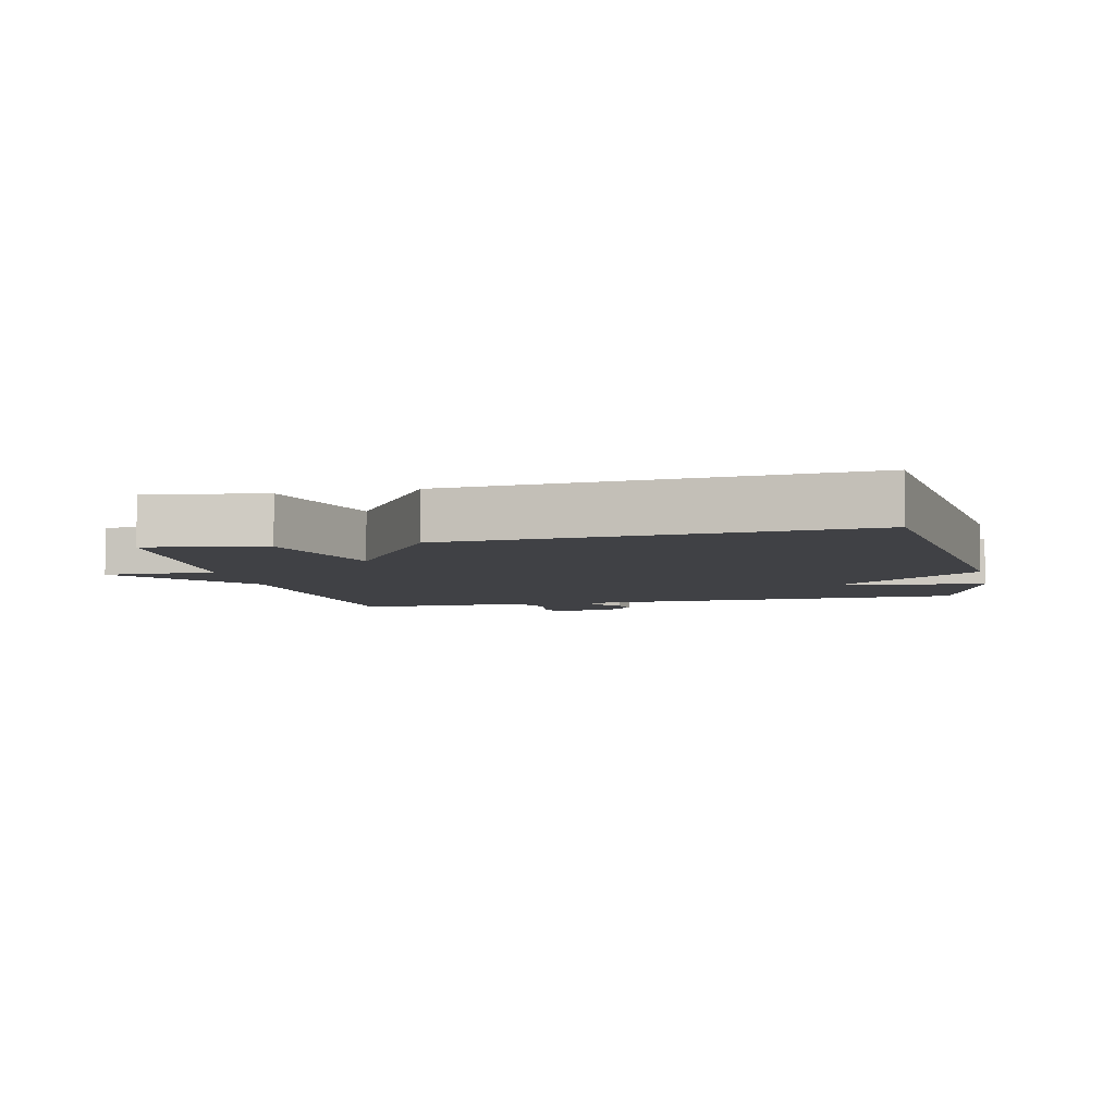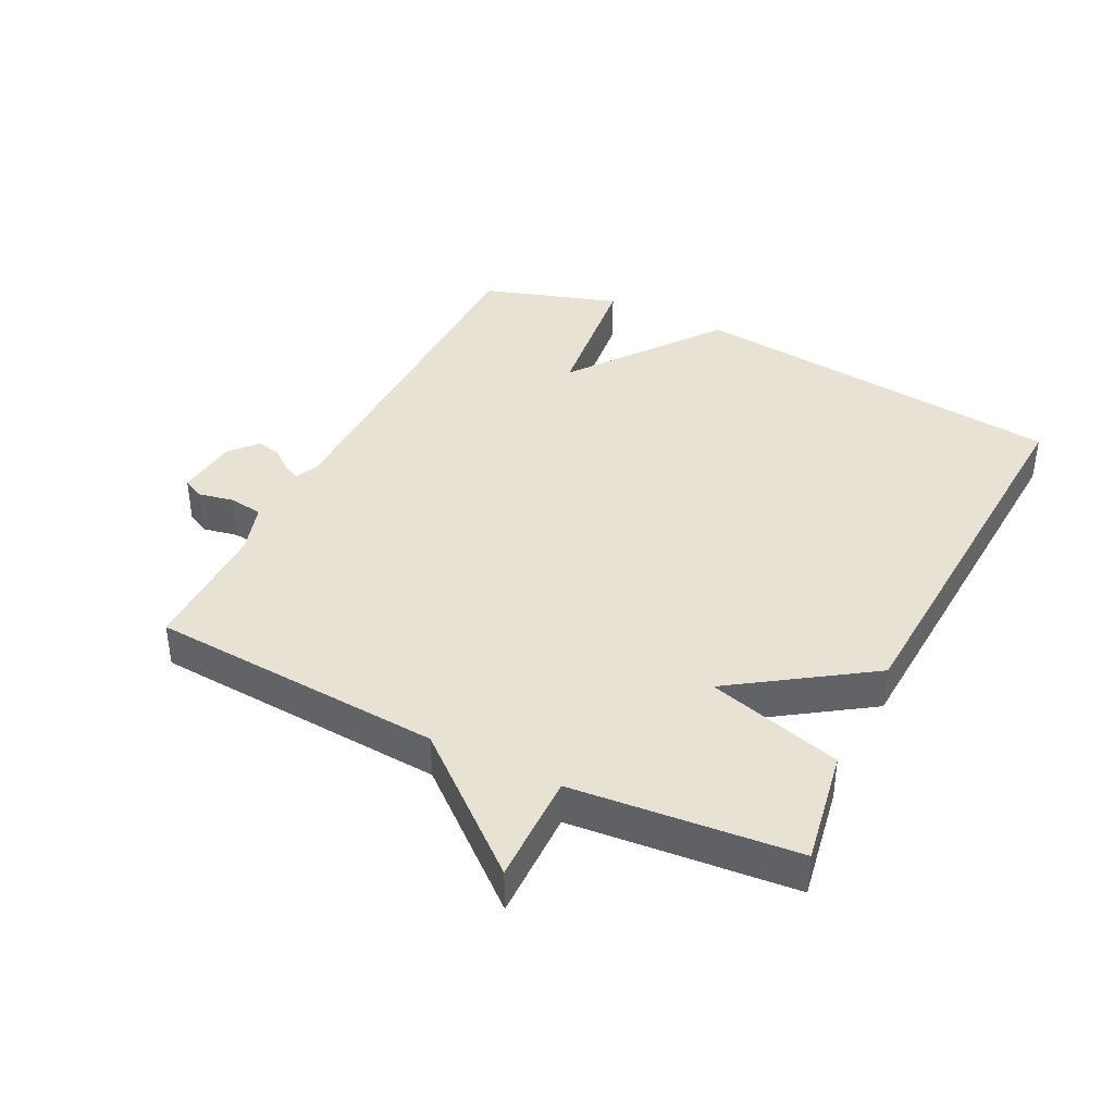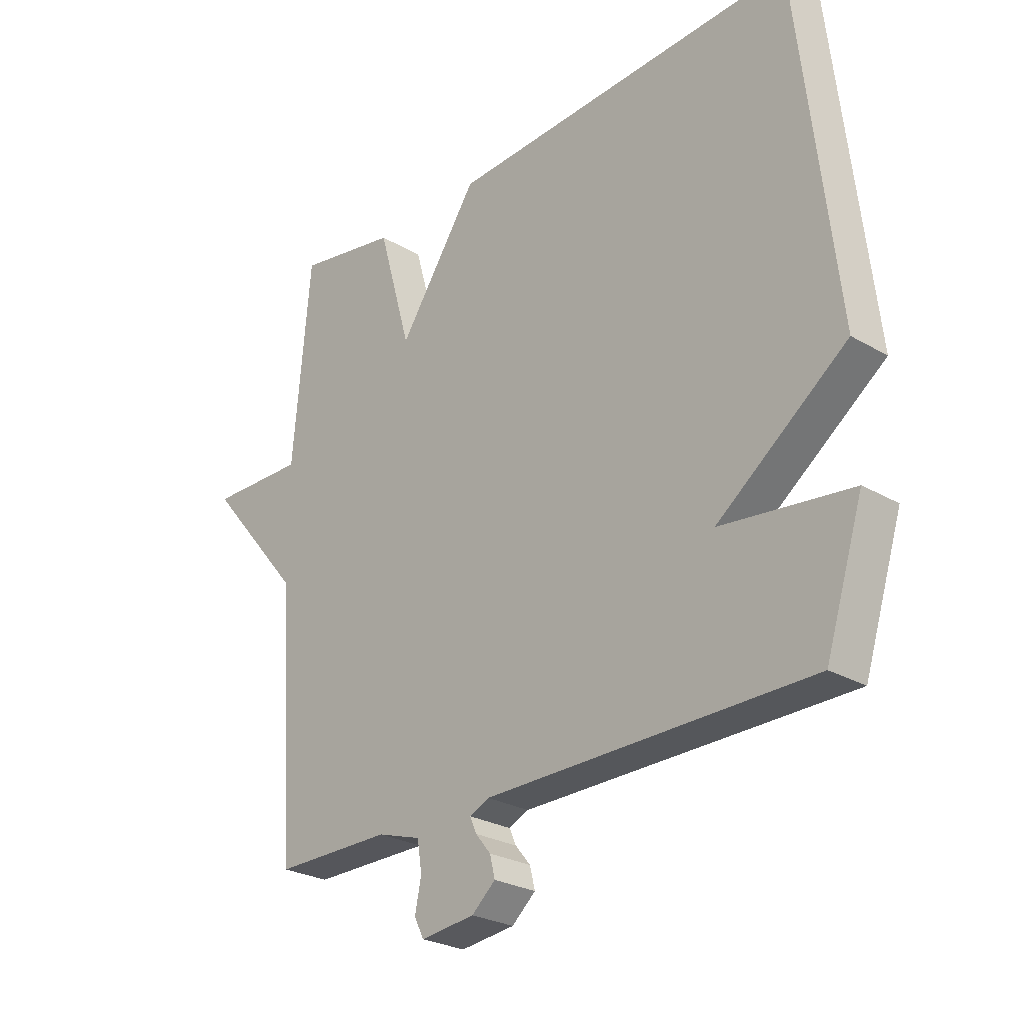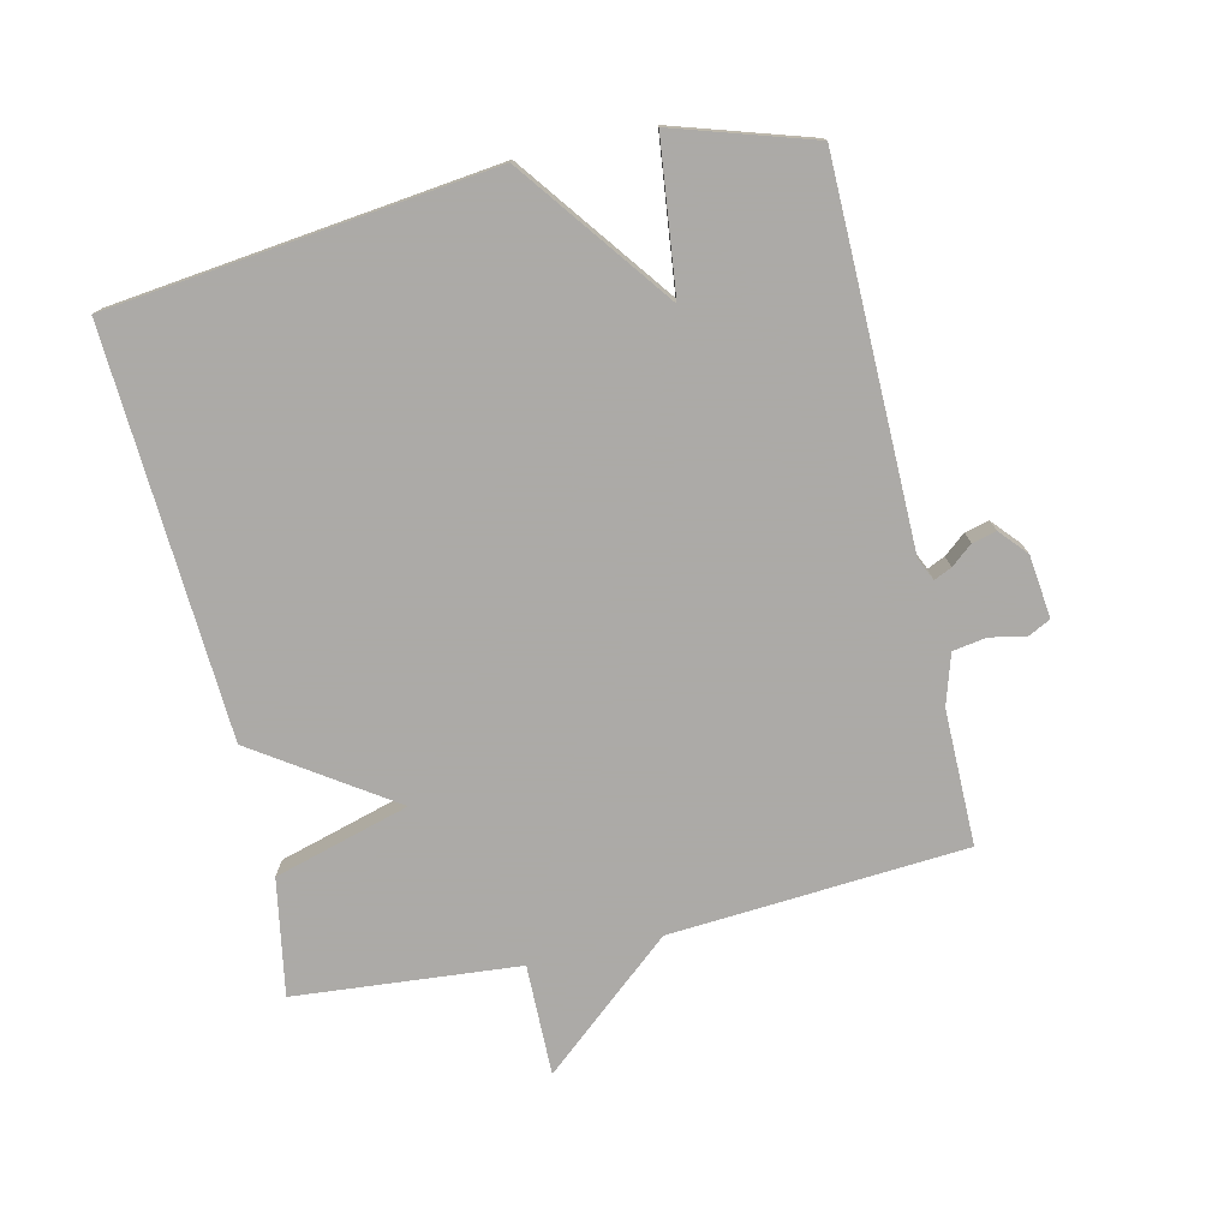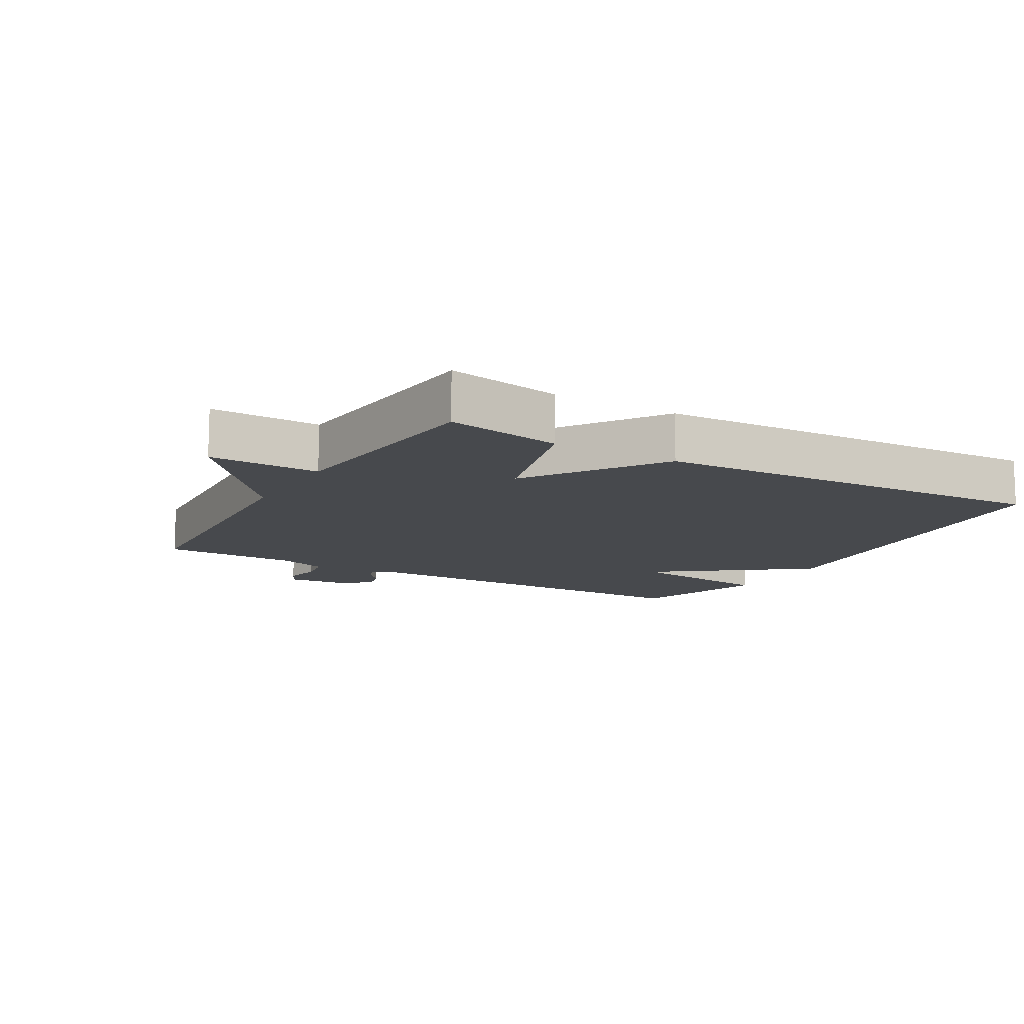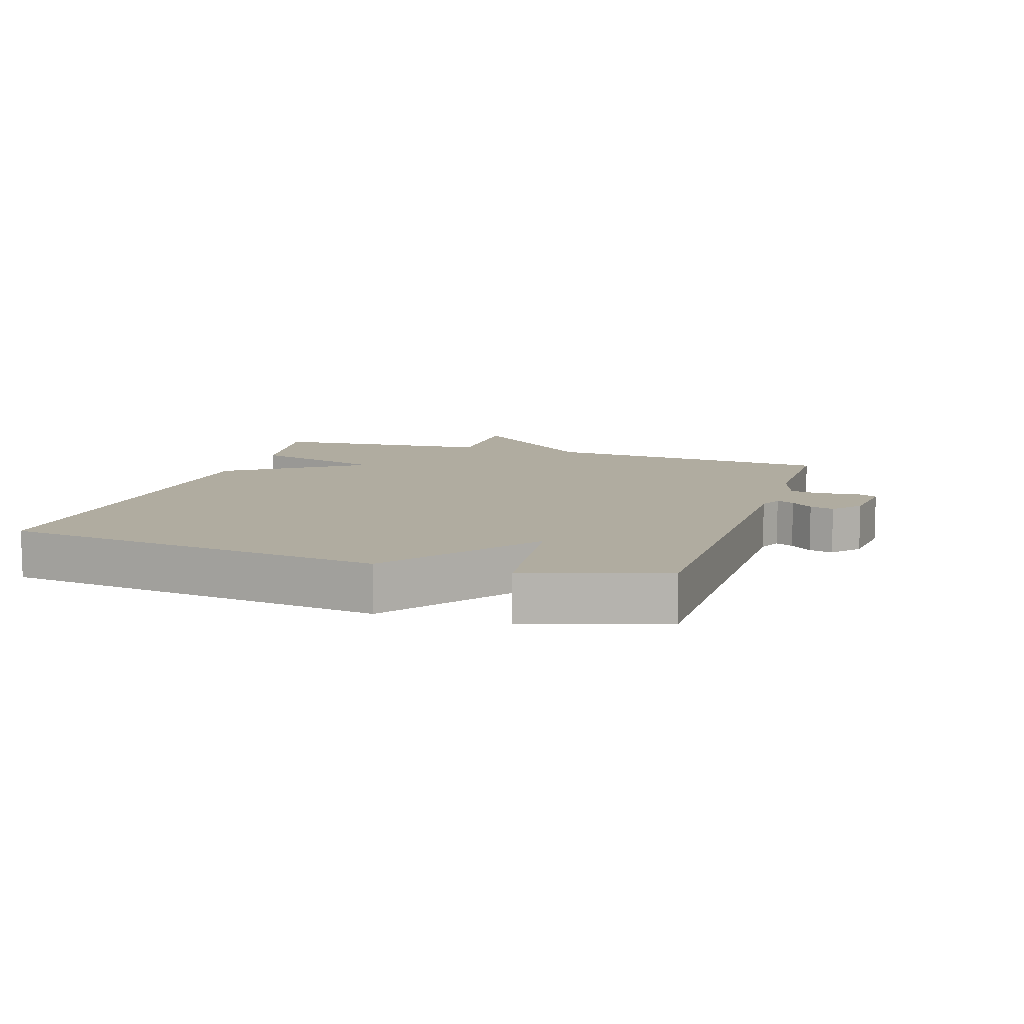
<metadata>
{"format":"obj","ext":"obj","renderer":"f3d","projection":"perspective","resolution":1024,"background":"white","views":[{"elev":-5.9,"azim":13.1,"up":"+Y"},{"elev":39.7,"azim":-63.5,"up":"+Y"},{"elev":-26.2,"azim":47.3,"up":"+Z"},{"elev":-76.0,"azim":103.1,"up":"+Y"},{"elev":-12.2,"azim":-30.3,"up":"+Y"},{"elev":10.0,"azim":108.0,"up":"+Y"}]}
</metadata>
<code>
v 0.5 0.07 0.5
v 0.567 0.07 -0.089
v 0.337 0.07 -0.261
v 0.567 0.07 -0.289
v 0.5 0.07 -0.5
v -0.075 0.07 -0.504
v -0.11 0.07 -0.52
v -0.098 0.07 -0.547
v -0.071 0.07 -0.58
v -0.062 0.07 -0.617
v -0.104 0.07 -0.654
v -0.2 0.07 -0.665
v -0.217 0.07 -0.631
v -0.206 0.07 -0.576
v -0.214 0.07 -0.524
v -0.291 0.07 -0.5
v -0.5 0.07 -0.5
v -0.531 0.07 -0.045
v -0.702 0.07 0.158
v -0.531 0.07 0.155
v -0.5 0.07 0.5
v -0.321 0.07 0.468
v -0.262 0.07 0.26
v -0.121 0.07 0.468
v 0.5 0 0.5
v 0.567 0 -0.089
v 0.337 0 -0.261
v 0.567 0 -0.289
v 0.5 0 -0.5
v -0.075 0 -0.504
v -0.11 0 -0.52
v -0.098 0 -0.547
v -0.071 0 -0.58
v -0.062 0 -0.617
v -0.104 0 -0.654
v -0.2 0 -0.665
v -0.217 0 -0.631
v -0.206 0 -0.576
v -0.214 0 -0.524
v -0.291 0 -0.5
v -0.5 0 -0.5
v -0.531 0 -0.045
v -0.702 0 0.158
v -0.531 0 0.155
v -0.5 0 0.5
v -0.321 0 0.468
v -0.262 0 0.26
v -0.121 0 0.468
f 1 2 3
f 24 1 3
f 23 24 3
f 20 21 22 23
f 20 23 3
f 18 19 20 3
f 16 17 18 3
f 15 16 3 4
f 12 13 14
f 11 12 14
f 10 11 14
f 9 10 14
f 8 9 14
f 7 8 14 15
f 6 7 15
f 4 5 6
f 4 6 15
f 27 26 25
f 27 25 48
f 27 48 47
f 47 46 45 44
f 27 47 44
f 27 44 43 42
f 27 42 41 40
f 28 27 40 39
f 38 37 36
f 38 36 35
f 38 35 34
f 38 34 33
f 38 33 32
f 39 38 32 31
f 39 31 30
f 30 29 28
f 39 30 28
f 1 25 26 2
f 2 26 27 3
f 3 27 28 4
f 4 28 29 5
f 5 29 30 6
f 6 30 31 7
f 7 31 32 8
f 8 32 33 9
f 9 33 34 10
f 10 34 35 11
f 11 35 36 12
f 12 36 37 13
f 13 37 38 14
f 14 38 39 15
f 15 39 40 16
f 16 40 41 17
f 17 41 42 18
f 18 42 43 19
f 19 43 44 20
f 20 44 45 21
f 21 45 46 22
f 22 46 47 23
f 23 47 48 24
f 24 48 25 1

</code>
